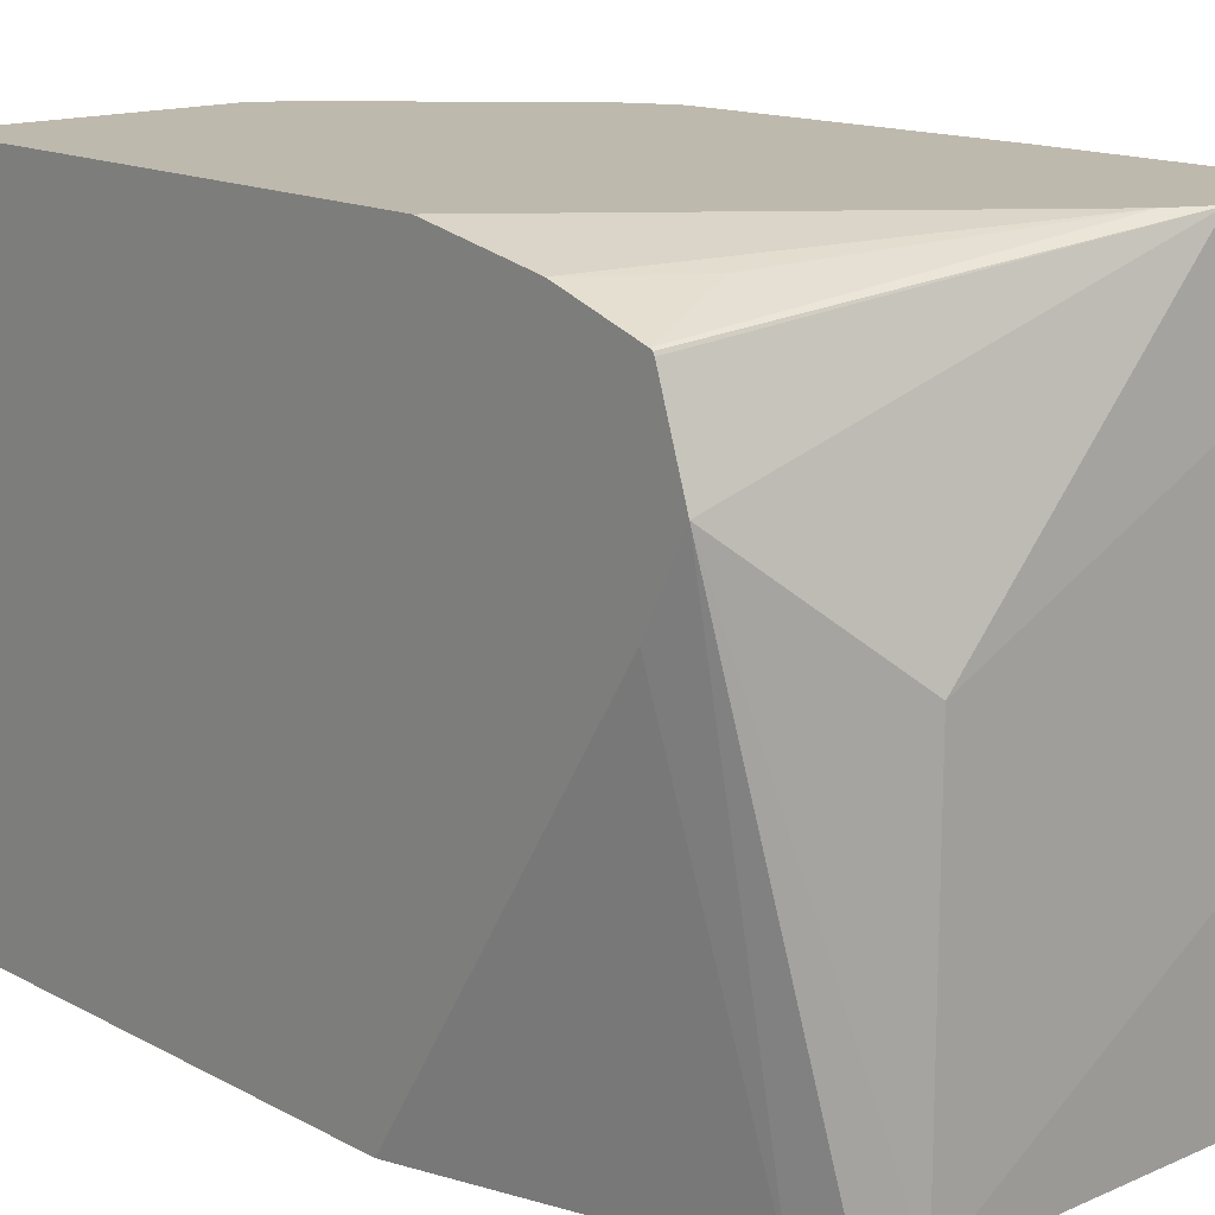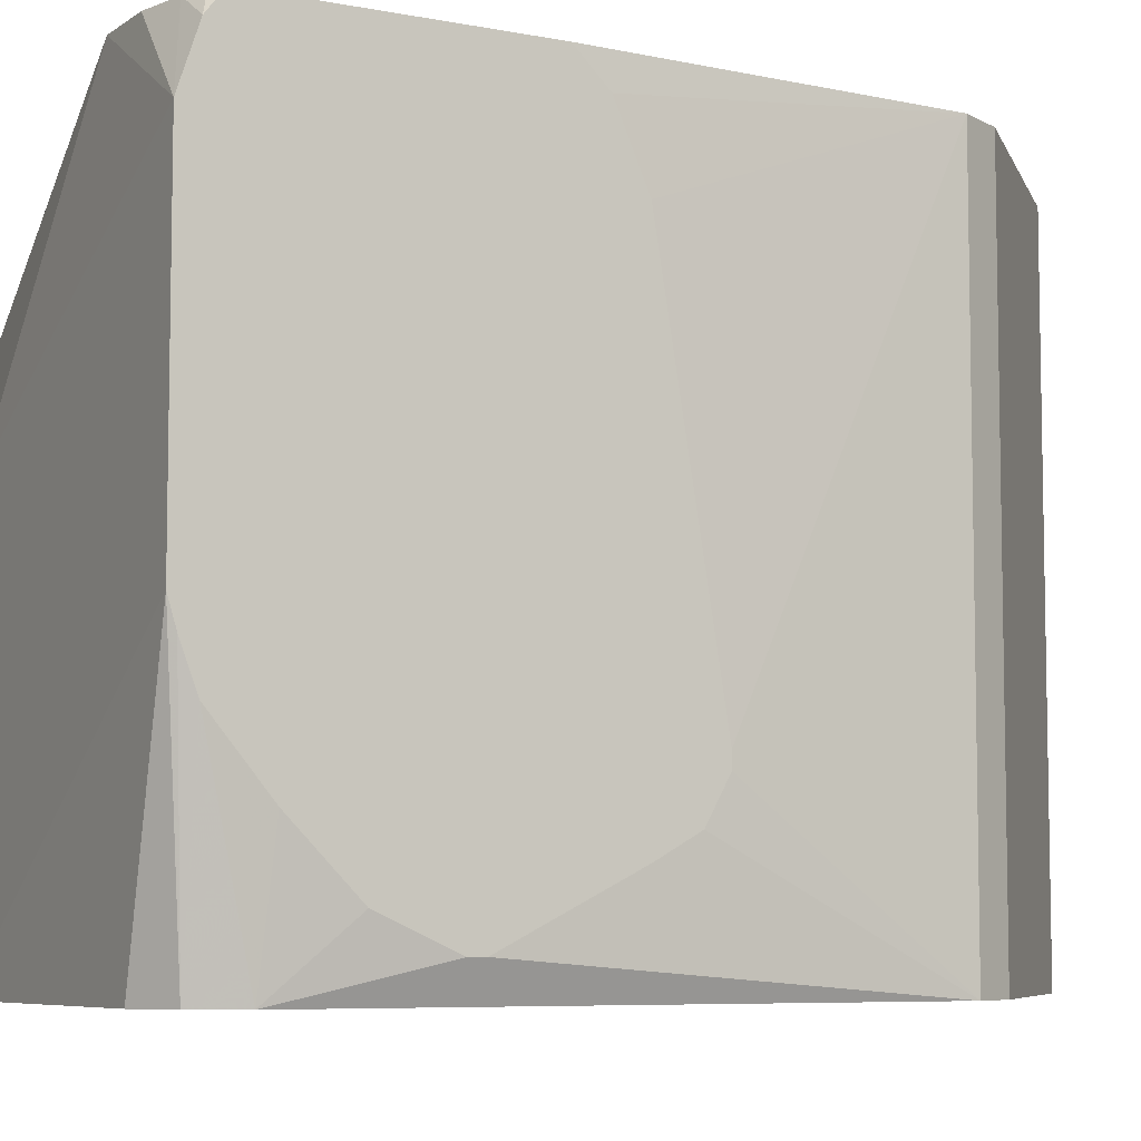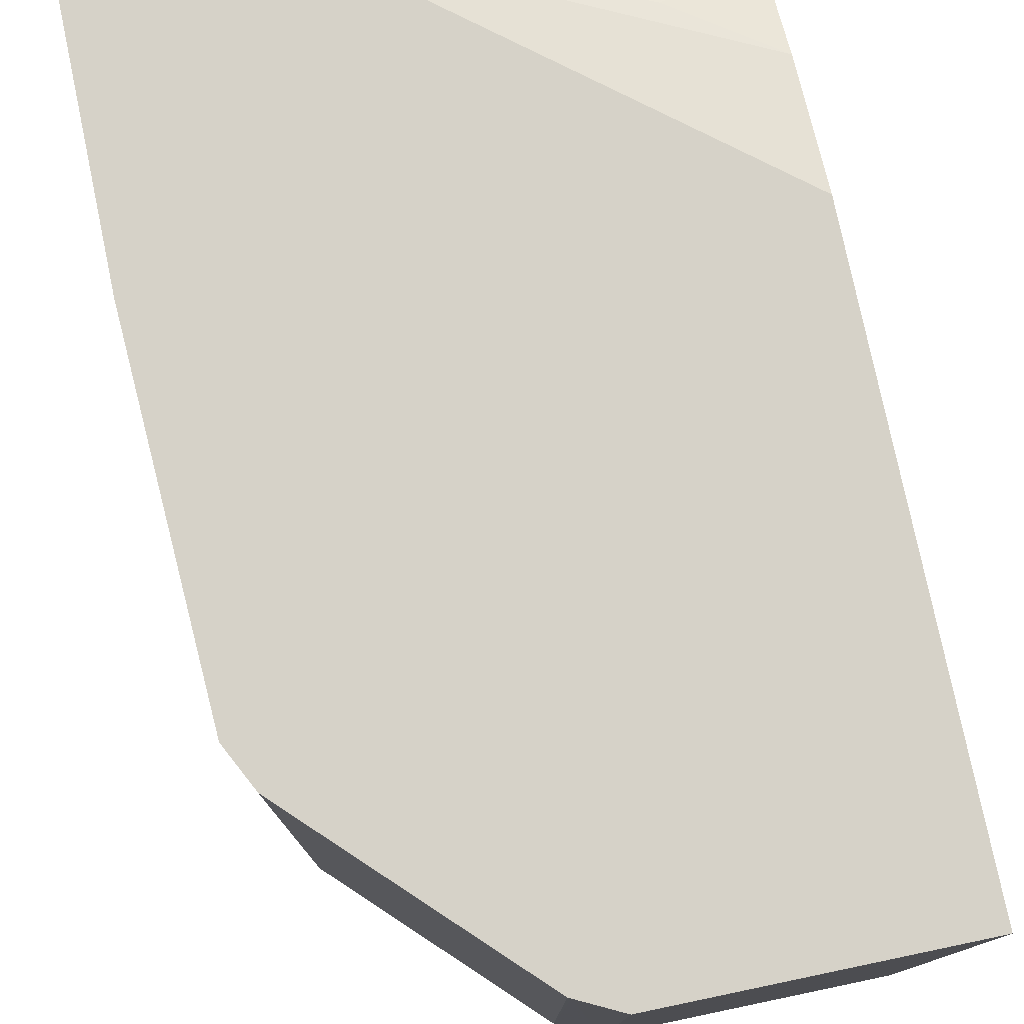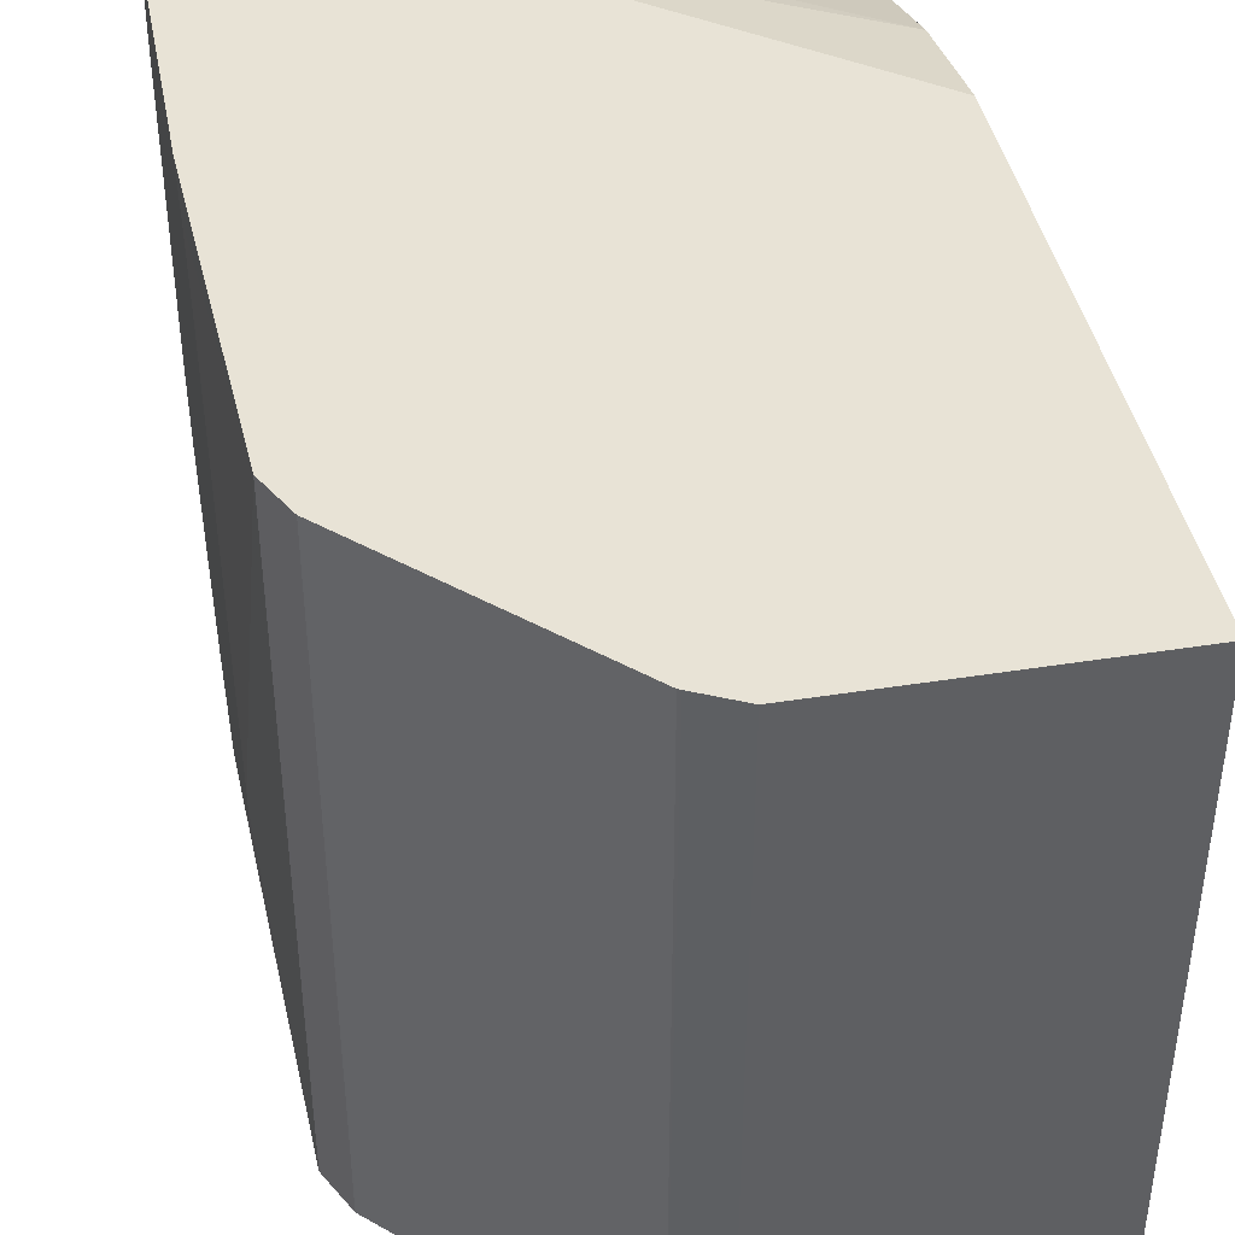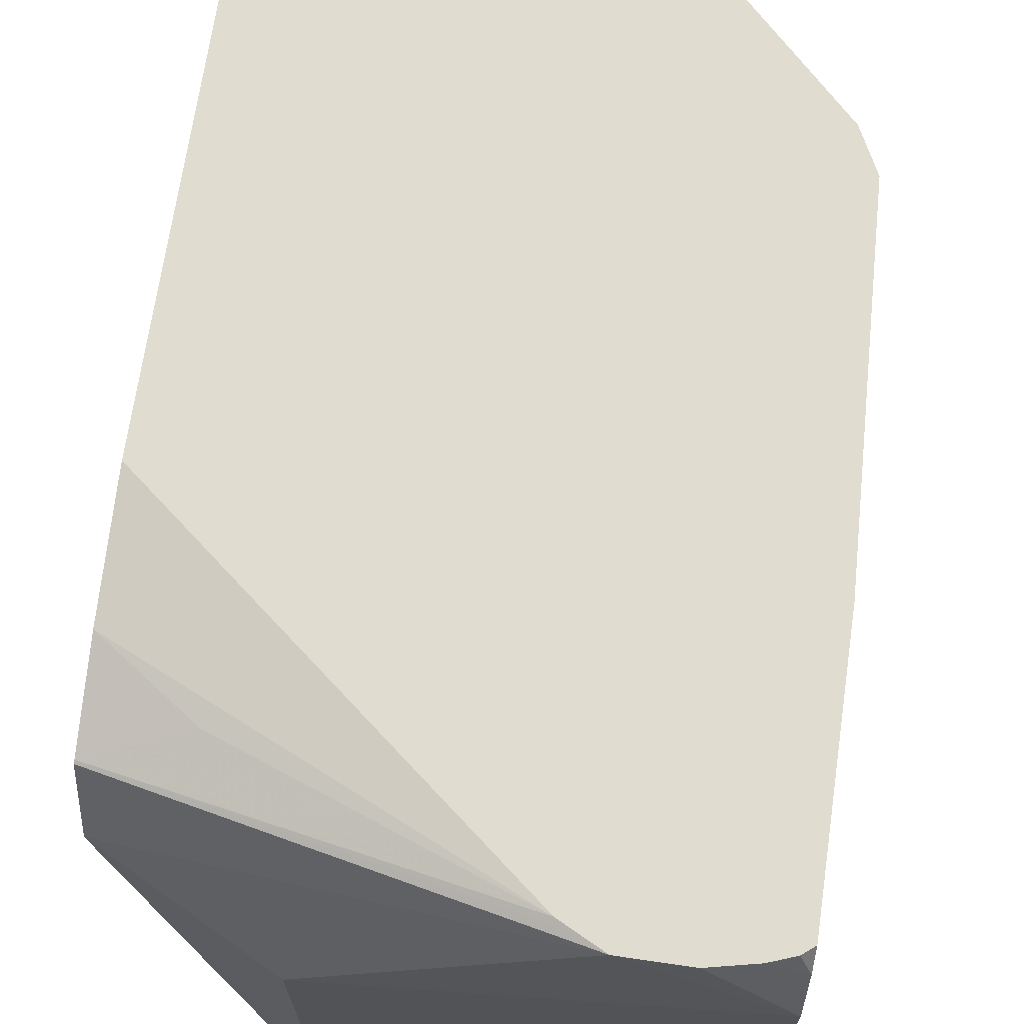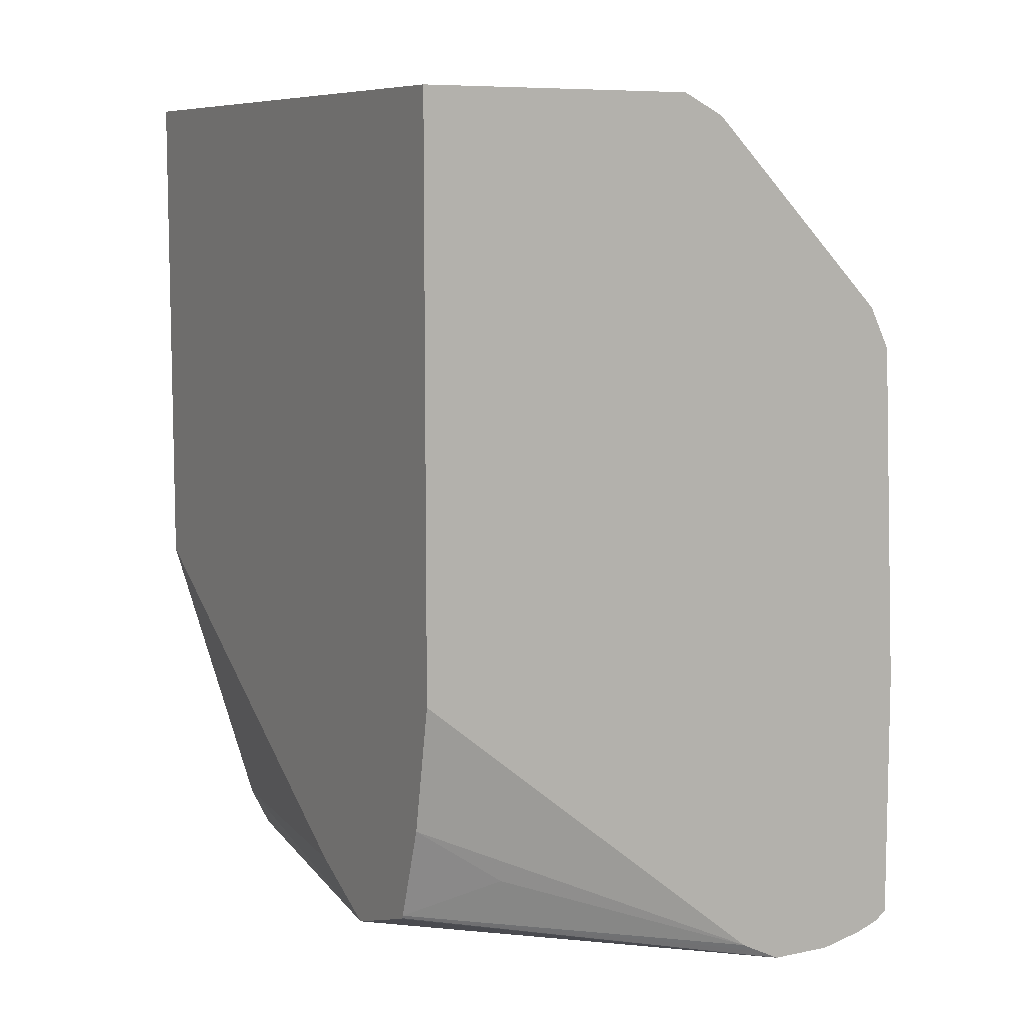
<metadata>
{"format":"obj","ext":"obj","renderer":"f3d","projection":"perspective","resolution":1024,"background":"white","views":[{"elev":15.2,"azim":-42.1,"up":"+Z"},{"elev":-6.8,"azim":60.5,"up":"+Z"},{"elev":77.9,"azim":168.2,"up":"+Z"},{"elev":41.8,"azim":169.1,"up":"+Z"},{"elev":69.4,"azim":8.3,"up":"+Z"},{"elev":8.2,"azim":-29.3,"up":"+Y"}]}
</metadata>
<code>
v 0.525 -0.1009 0.149
v 0.3947 -0.08075 0.1009
v 0.4442 -0.1009 0.06056
v 0.5705 -0.1035 0.1237
v 0.5452 -0.1009 0.149
v 0.5174 -0.09714 0.149
v 0.3947 -0.0697 0.1317
v 0.3947 -0.07065 0.1312
v 0.3947 -0.07115 0.1303
v 0.424 -0.08075 -0.06082
v 0.4308 -0.09421 -0.06082
v 0.4437 -0.1007 -0.06082
v 0.4442 -0.1009 -0.06082
v 0.3947 -0.07034 0.0801
v 0.5705 -0.1035 0.02275
v 0.5705 -0.09742 0.1419
v 0.5593 -0.09779 0.149
v 0.5115 -0.09421 0.149
v 0.424 -0.06057 0.1413
v 0.3947 -0.04038 0.1413
v 0.3947 -0.0673 0.07403
v 0.3947 0.01789 -0.06082
v 0.5452 -0.1009 -0.06082
v 0.5705 -0.1009 0.01425
v 0.5453 -0.1009 -0.06082
v 0.5586 -0.09421 -0.06082
v 0.5705 -0.09206 0.149
v 0.5669 -0.09494 0.149
v 0.3947 -0.0003157 0.149
v 0.3947 0.1817 -0.06082
v 0.5705 -0.09591 0.0008661
v 0.5654 -0.08075 -0.06082
v 0.5705 -0.01039 0.149
v 0.3947 0.1817 0.149
v 0.4846 0.1817 -0.06082
v 0.5705 -0.07824 -0.02016
v 0.5705 -0.03527 -0.05036
v 0.5705 -0.05792 -0.04043
v 0.5705 -0.05805 -0.04036
v 0.5654 0.101 -0.06082
v 0.5705 -8.57e-06 0.1388
v 0.5654 0.101 0.149
v 0.4846 0.1817 0.149
v 0.4972 0.1754 0.149
v 0.4981 0.175 -0.06082
v 0.5705 -0.03039 -0.05036
v 0.5586 0.1144 -0.06082
v 0.5705 0.0302 -0.009975
v 0.5705 0.02294 -0.02291
v 0.5705 0.01001 -0.03016
v 0.5705 0.01001 0.116
v 0.5705 0.0302 -0.005089
v 0.5586 0.1144 0.149
v 0.4981 0.175 0.149
f 16 28 17
f 10 23 13
f 10 13 12
f 10 12 11
f 13 23 15
f 16 27 28
f 15 25 26
f 15 26 24
f 10 25 23
f 15 23 25
f 10 26 25
f 7 19 20
f 10 40 32
f 10 47 40
f 10 45 47
f 10 35 45
f 10 30 35
f 10 22 30
f 10 21 22
f 7 18 19
f 6 18 7
f 18 29 20
f 10 32 26
f 18 20 19
f 40 50 46
f 26 32 31
f 45 53 47
f 45 54 53
f 44 54 45
f 42 51 52
f 41 51 42
f 4 17 5
f 40 49 50
f 40 48 49
f 40 52 48
f 40 42 52
f 40 53 42
f 40 47 53
f 35 44 45
f 35 43 44
f 33 41 42
f 32 46 37
f 32 40 46
f 32 39 36
f 32 38 39
f 32 37 38
f 31 32 36
f 30 43 35
f 30 34 43
f 24 26 31
f 4 16 17
f 10 14 21
f 4 33 27
f 2 12 13
f 2 11 12
f 2 10 11
f 1 9 2
f 1 8 9
f 1 7 8
f 1 6 7
f 1 18 6
f 1 29 18
f 1 34 29
f 1 43 34
f 1 44 43
f 1 54 44
f 1 53 54
f 1 42 53
f 1 33 42
f 1 27 33
f 1 28 27
f 1 17 28
f 1 5 17
f 1 4 5
f 1 3 4
f 4 27 16
f 2 13 3
f 2 9 8
f 1 2 3
f 2 7 20
f 2 8 7
f 4 51 41
f 4 52 51
f 4 48 52
f 4 49 48
f 4 50 49
f 4 46 50
f 4 37 46
f 4 38 37
f 4 39 38
f 4 36 39
f 4 41 33
f 4 24 31
f 4 31 36
f 2 20 29
f 2 34 30
f 2 30 22
f 2 22 21
f 2 29 34
f 2 14 10
f 3 13 15
f 3 15 4
f 4 15 24
f 2 21 14

</code>
